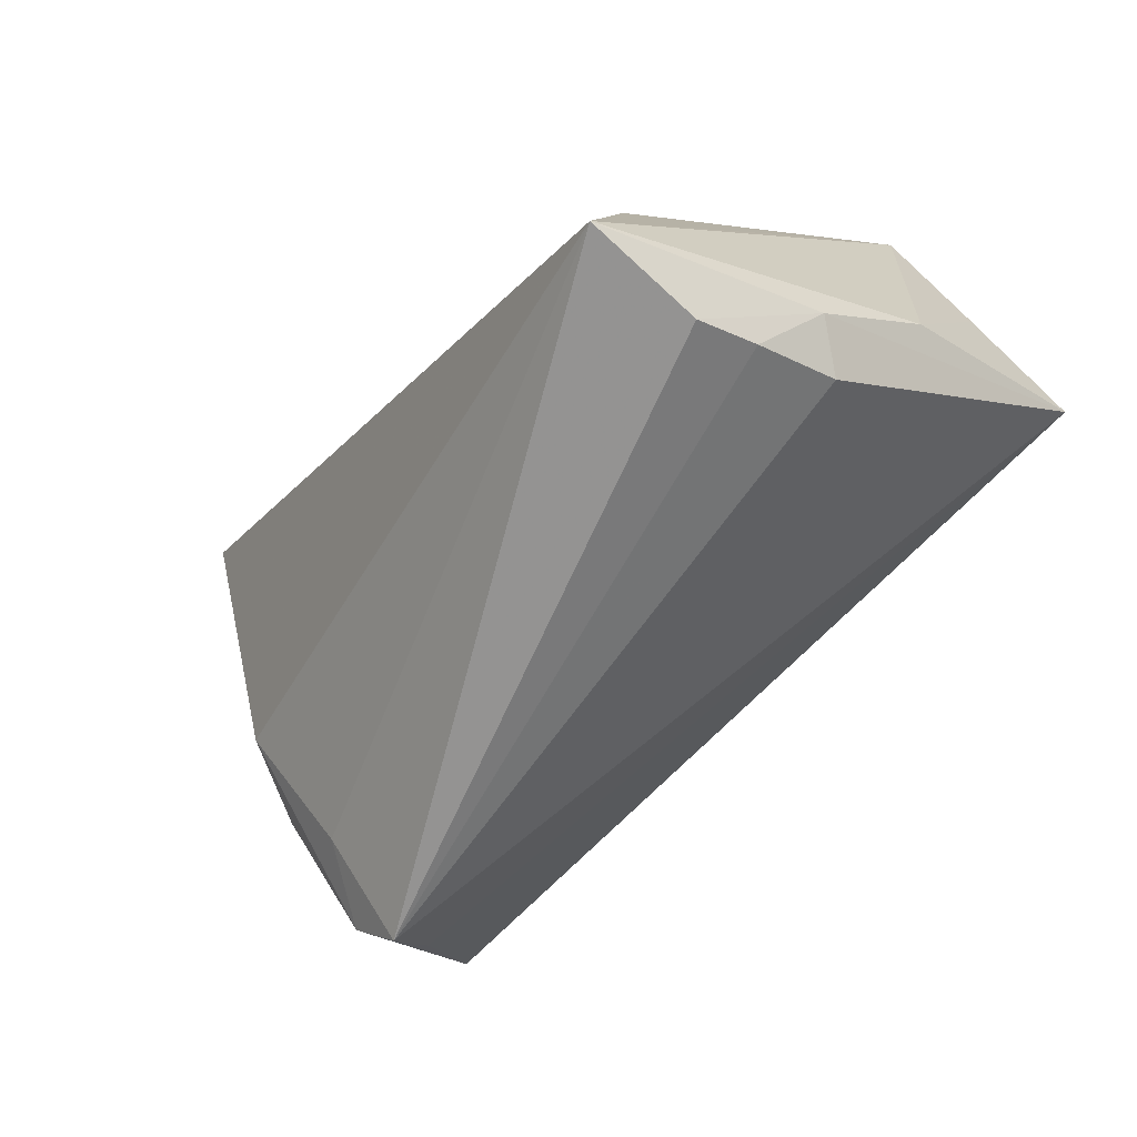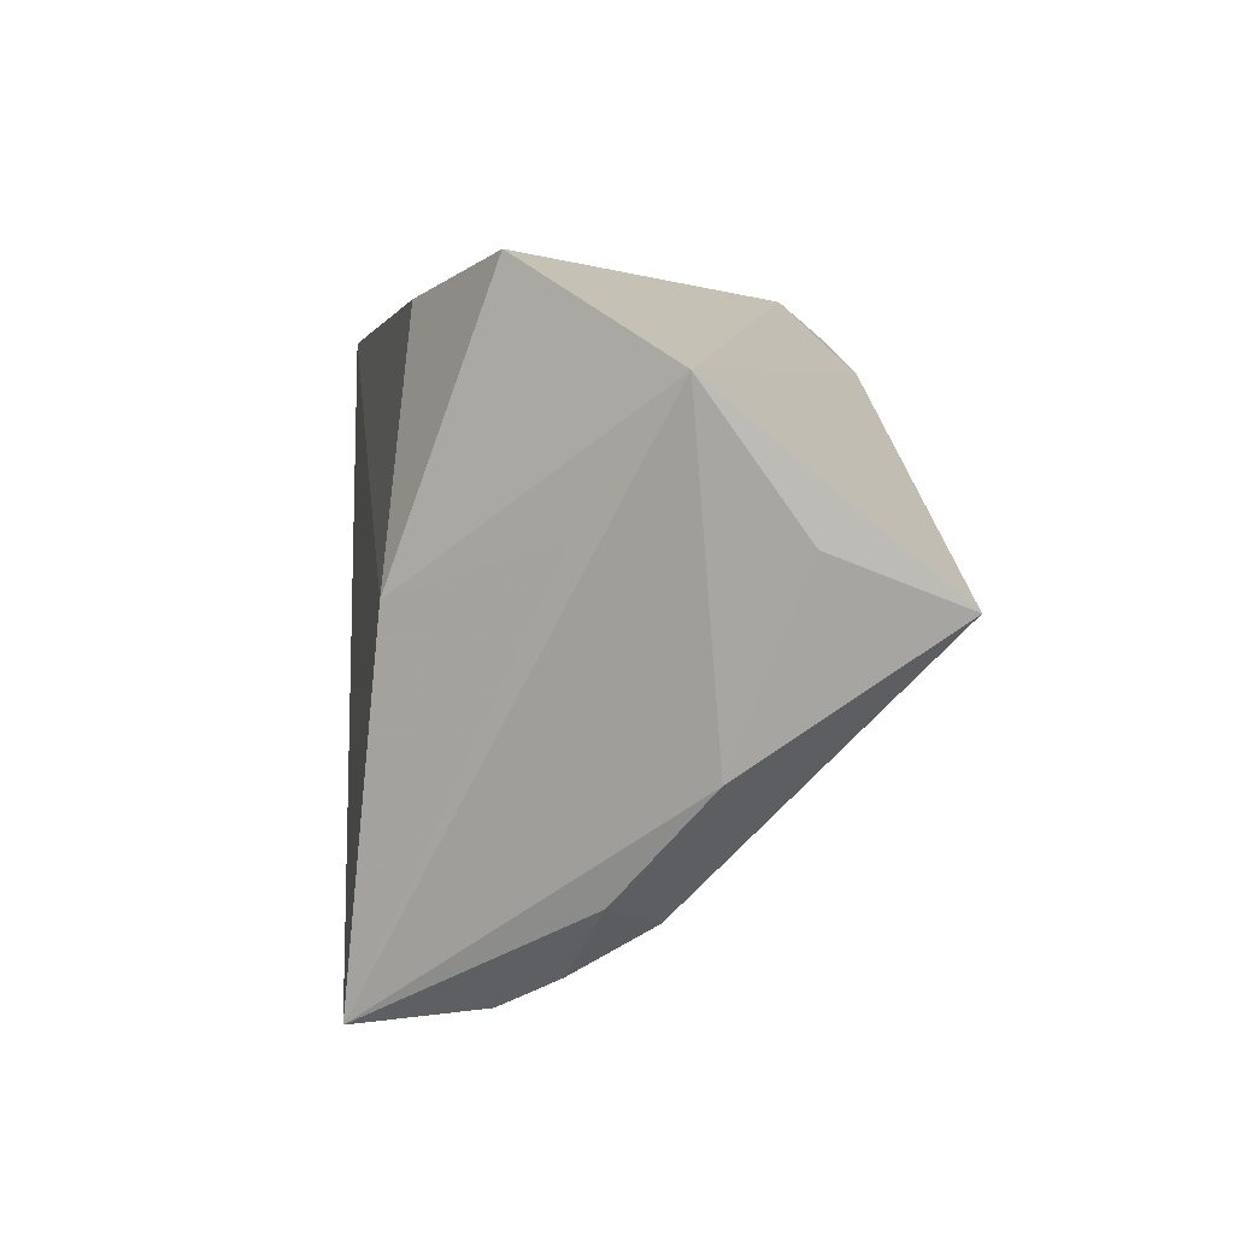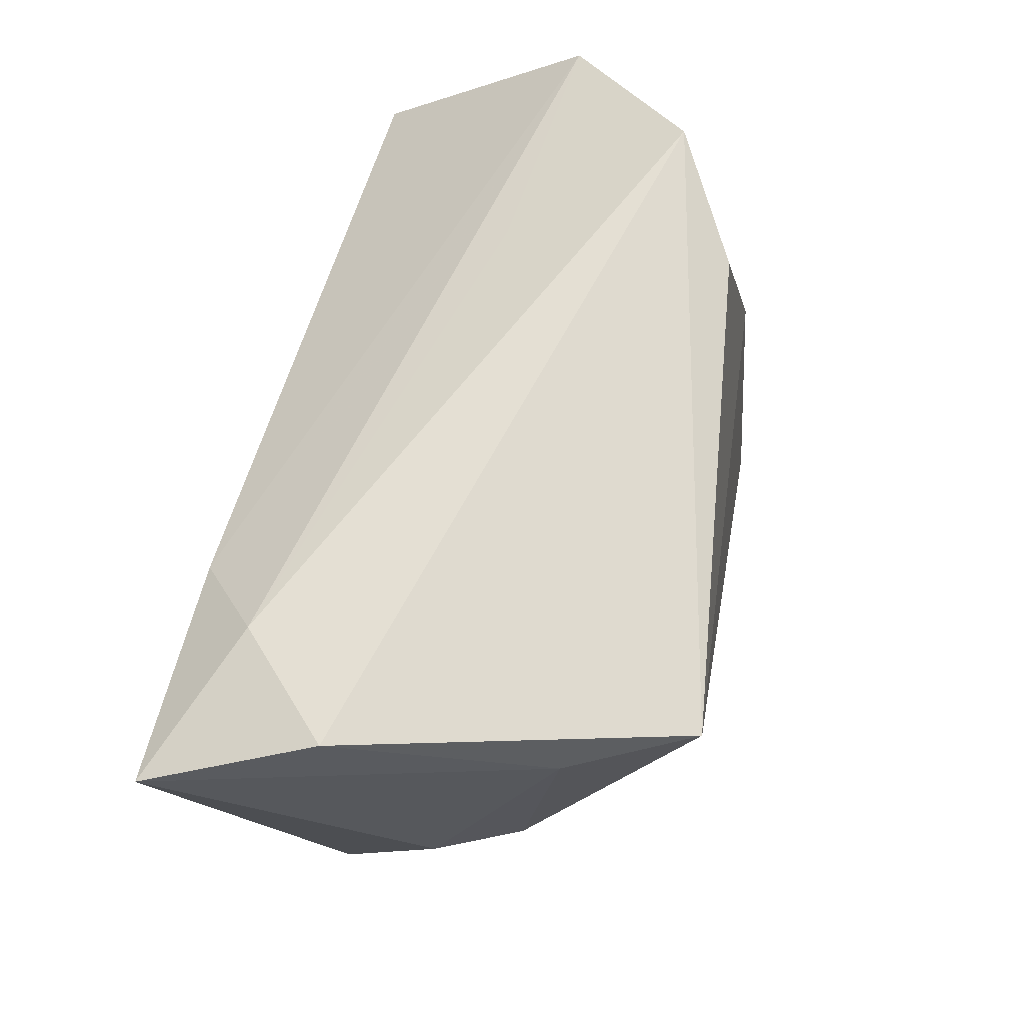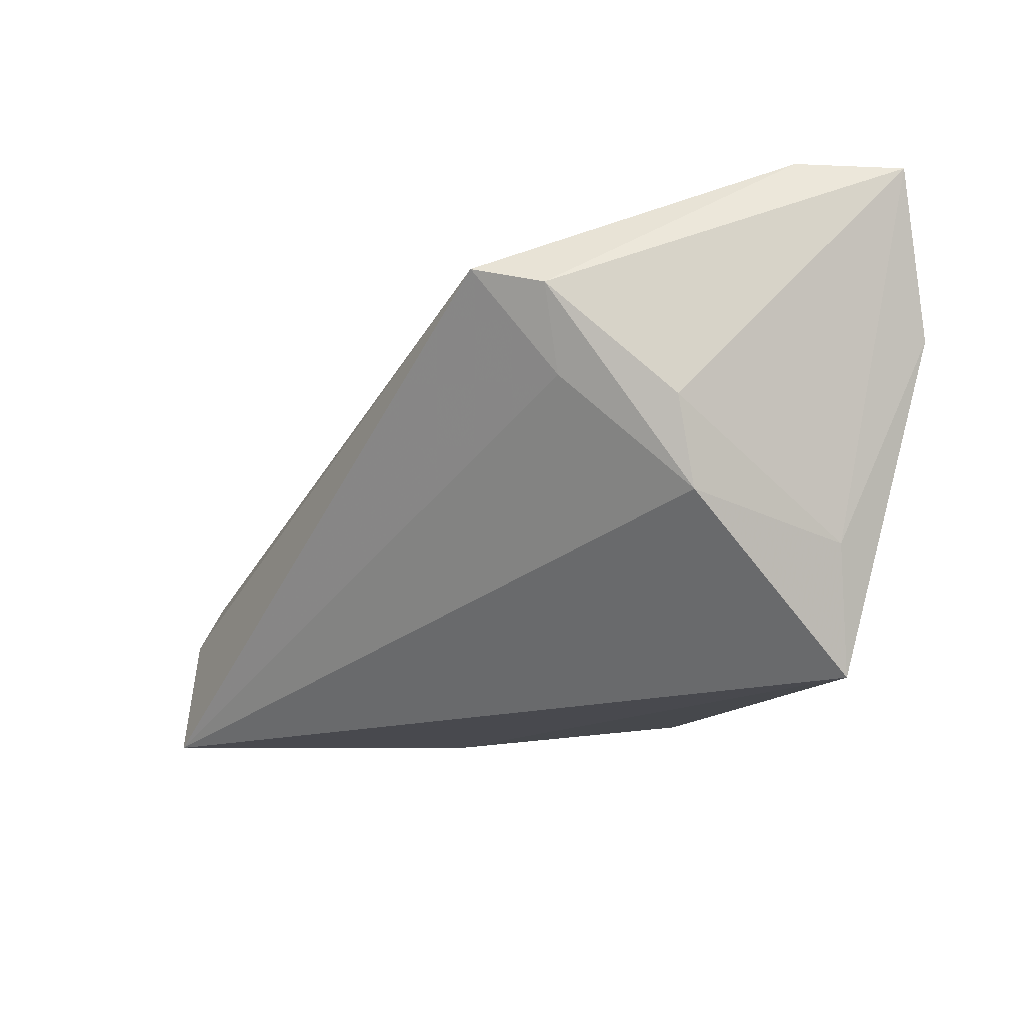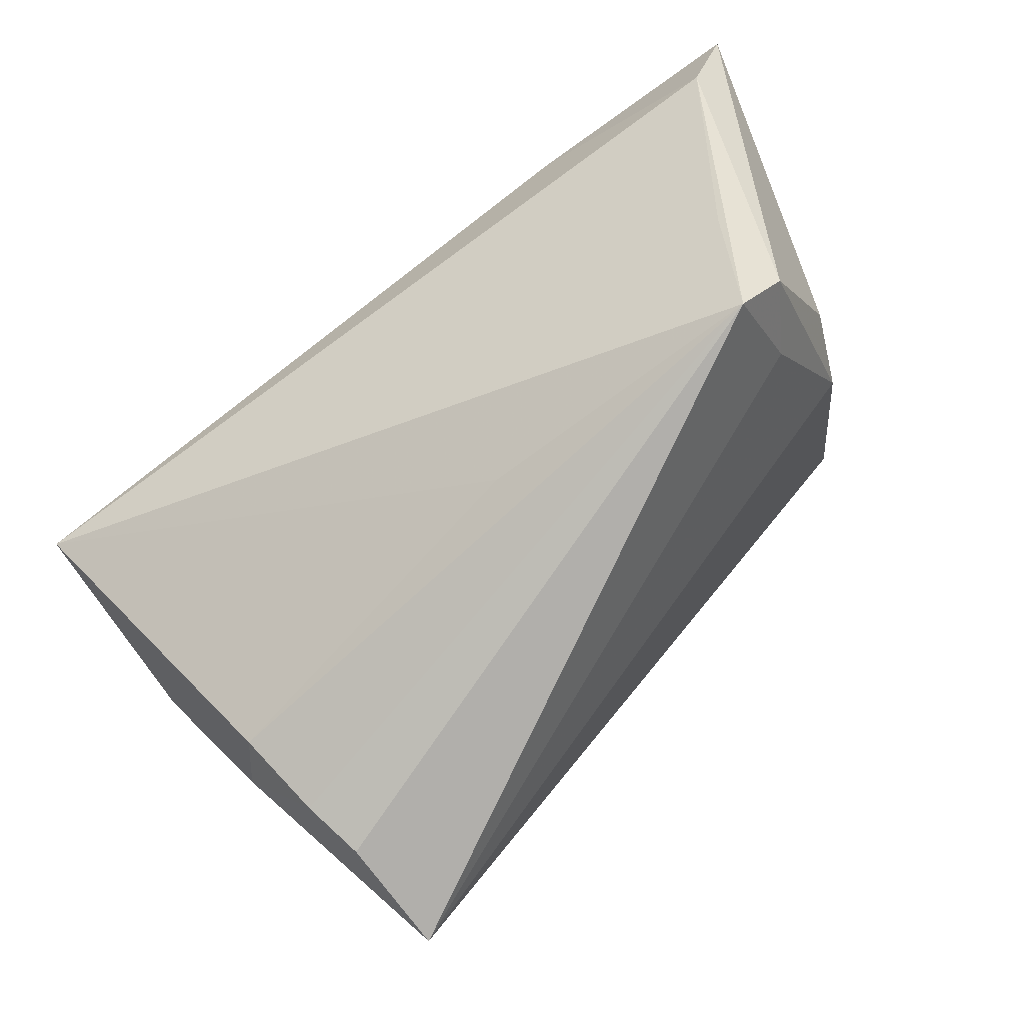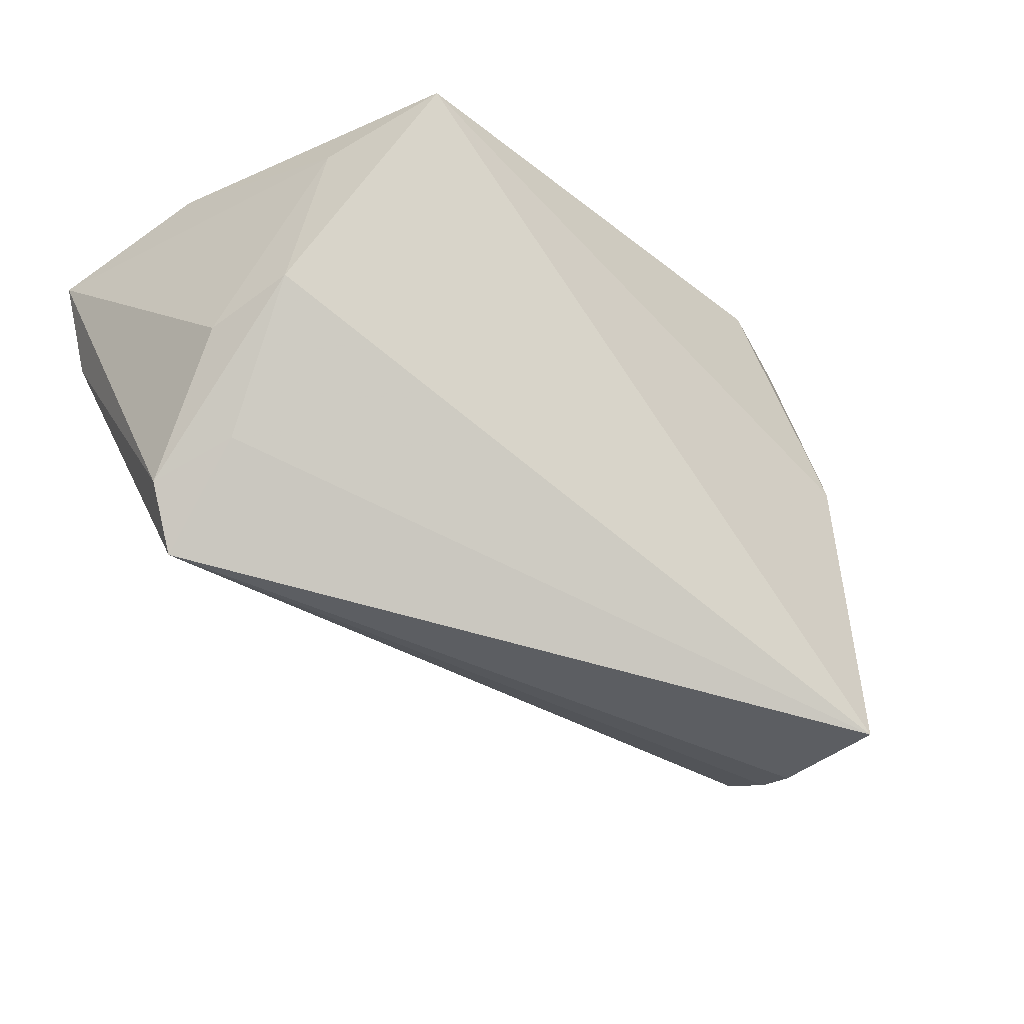
<metadata>
{"format":"obj","ext":"obj","renderer":"f3d","projection":"perspective","resolution":1024,"background":"white","views":[{"elev":-78.6,"azim":-134.0,"up":"+Y"},{"elev":4.3,"azim":-92.7,"up":"+Y"},{"elev":66.3,"azim":103.4,"up":"+Y"},{"elev":-20.7,"azim":71.0,"up":"+Z"},{"elev":-67.0,"azim":35.0,"up":"+Y"},{"elev":-40.3,"azim":142.7,"up":"+Y"}]}
</metadata>
<code>
v -0.04692 -0.0184 0.007059
v -0.03256 -0.002544 -0.02415
v -0.05204 -0.00257 0.02937
v -0.03054 -0.04363 -0.02805
v -0.0309 -0.04203 -0.01354
v 0.03659 0.02873 0.02112
v 0.05519 0.02476 0.02884
v 0.04737 -0.01867 0.01015
v -0.03331 -0.03866 -0.006903
v -0.03625 -0.0329 0.00229
v 0.02758 0.01985 0.02937
v 0.04808 -0.002734 -0.001787
v 0.04184 0.02046 -0.01525
v -0.02215 0.02614 -0.02123
v -0.03652 0.03008 -0.0125
v 0.0482 0.03008 0.009689
v -0.05206 0.003051 0.0149
v 0.04235 -0.01529 0.001139
v -0.05247 0.01868 0.003714
v -0.04531 0.00371 -0.006608
v -0.02135 0.0242 0.005819
v 0.03552 0.02361 -0.0297
v 0.04436 0.0005698 -0.01176
v 0.04293 -0.02616 0.01266
v 0.04492 -0.01236 0.01879
v -0.04029 -0.03074 -0.003208
v 0.05103 0.01226 0.02937
v 0.006973 -0.02609 0.01102
f 3 24 25
f 25 27 3
f 24 27 25
f 22 15 16
f 14 15 22
f 8 12 7
f 7 27 8
f 8 27 24
f 28 24 3
f 3 10 28
f 28 10 24
f 1 19 4
f 5 4 24
f 15 19 21
f 4 19 20
f 7 16 6
f 6 16 15
f 15 21 6
f 6 21 19
f 22 16 13
f 7 12 13
f 13 16 7
f 15 14 2
f 4 20 2
f 22 4 2
f 2 14 22
f 2 19 15
f 2 20 19
f 3 19 17
f 17 1 3
f 19 1 17
f 24 10 9
f 9 5 24
f 11 19 3
f 11 6 19
f 7 6 11
f 3 27 11
f 11 27 7
f 22 13 23
f 23 13 12
f 23 4 22
f 12 8 23
f 26 9 10
f 26 10 3
f 3 1 26
f 26 1 4
f 4 5 26
f 5 9 26
f 18 8 24
f 18 23 8
f 24 4 18
f 4 23 18

</code>
